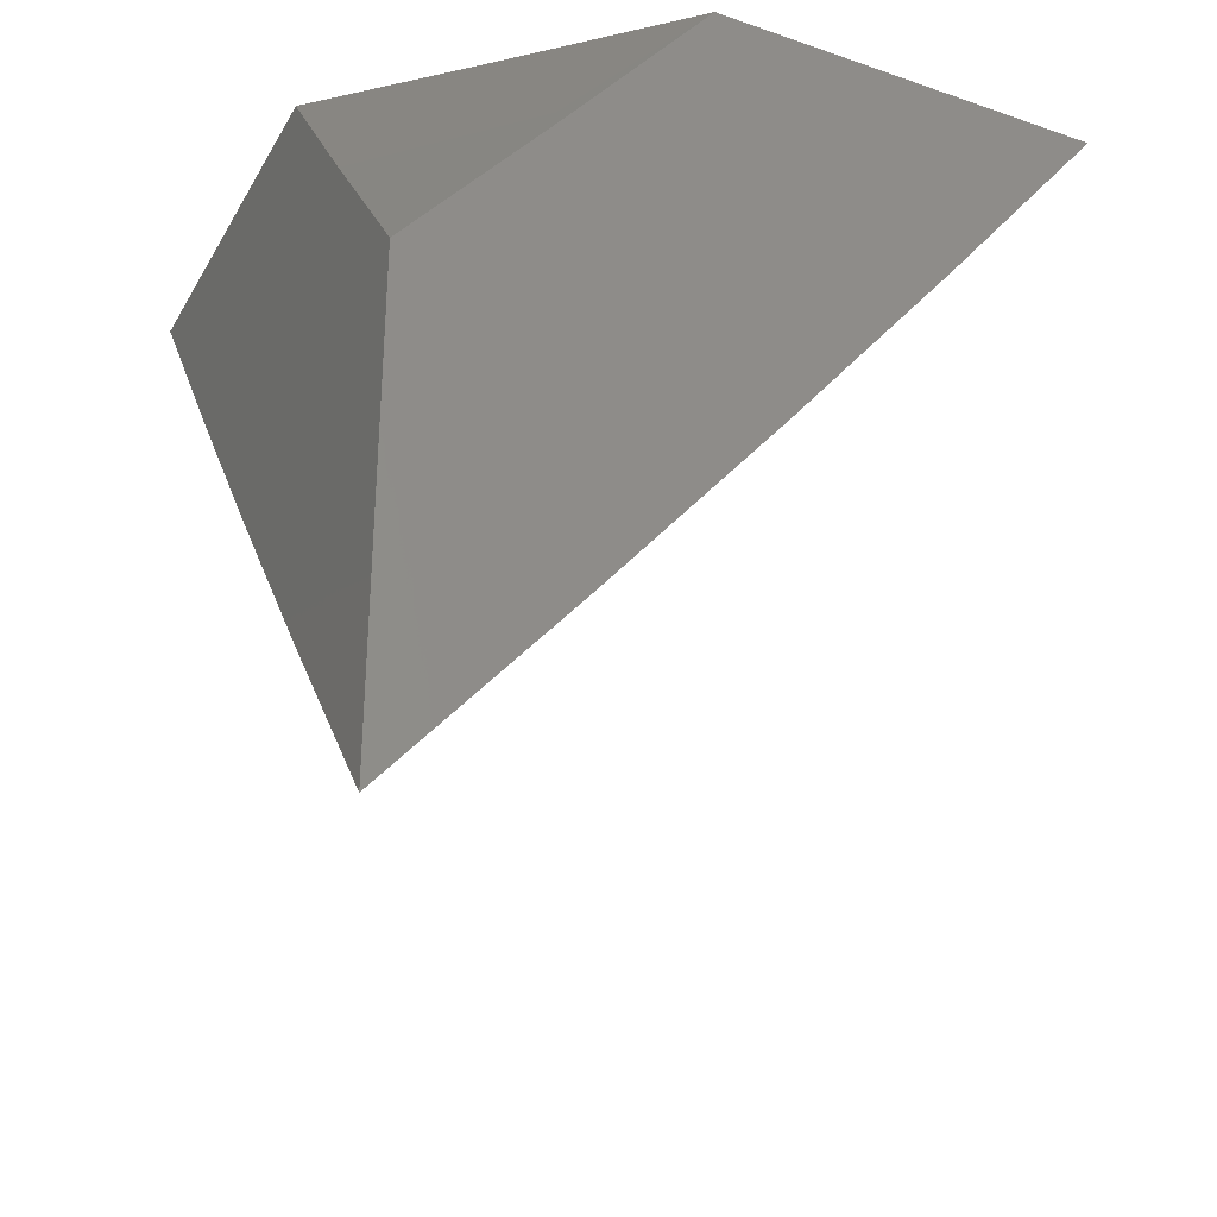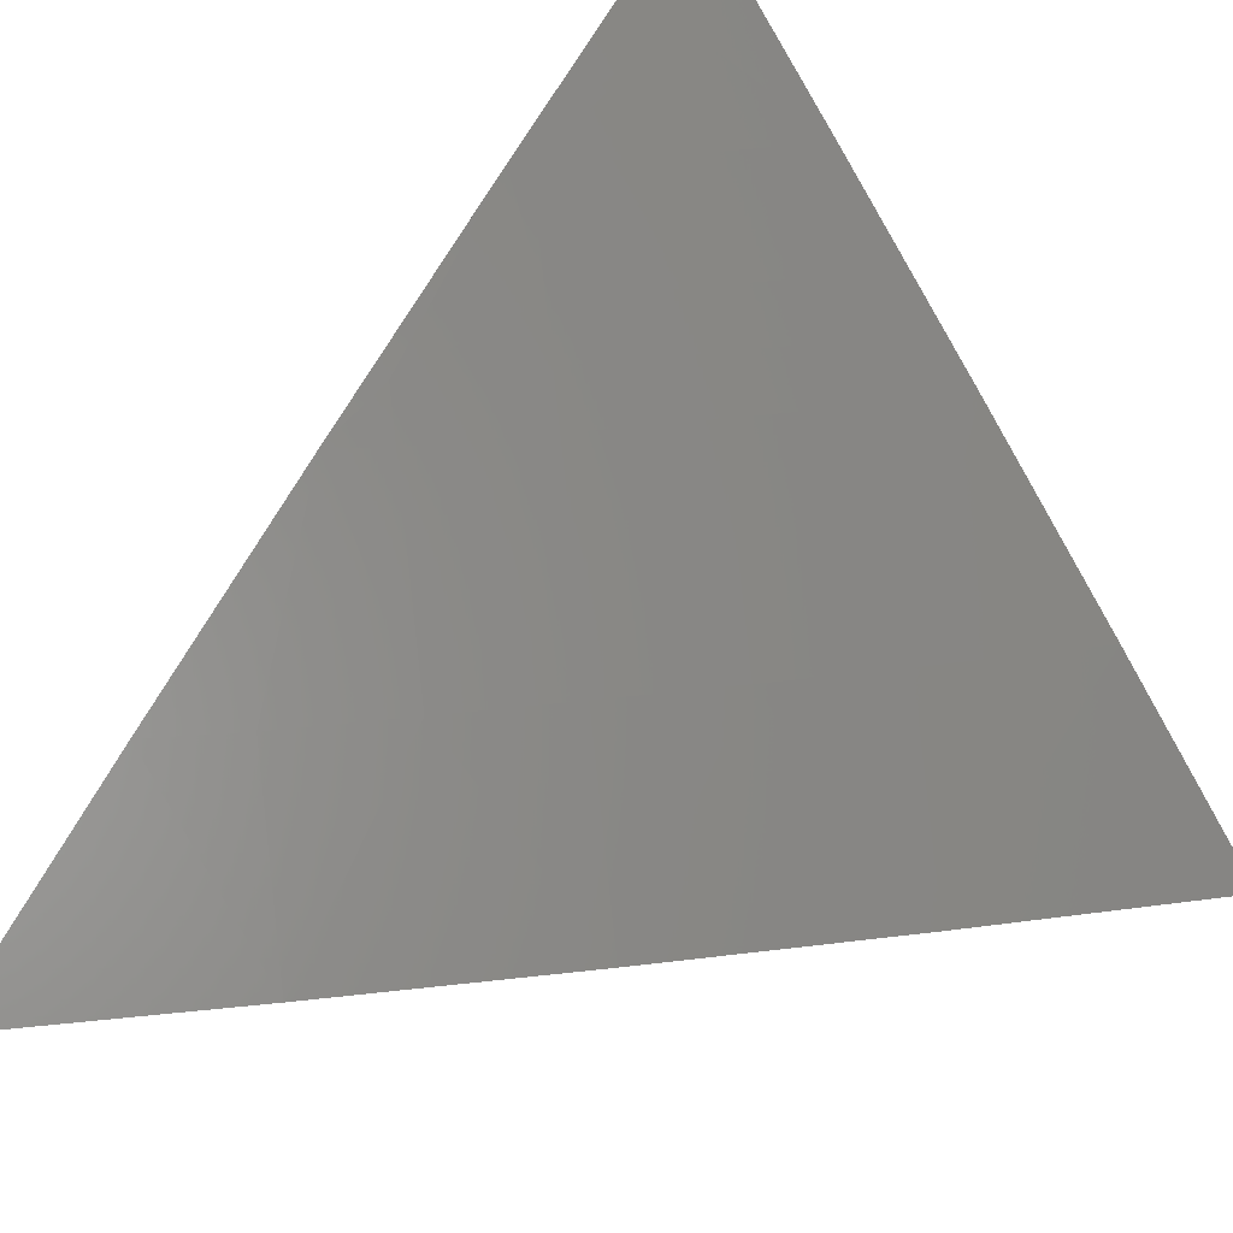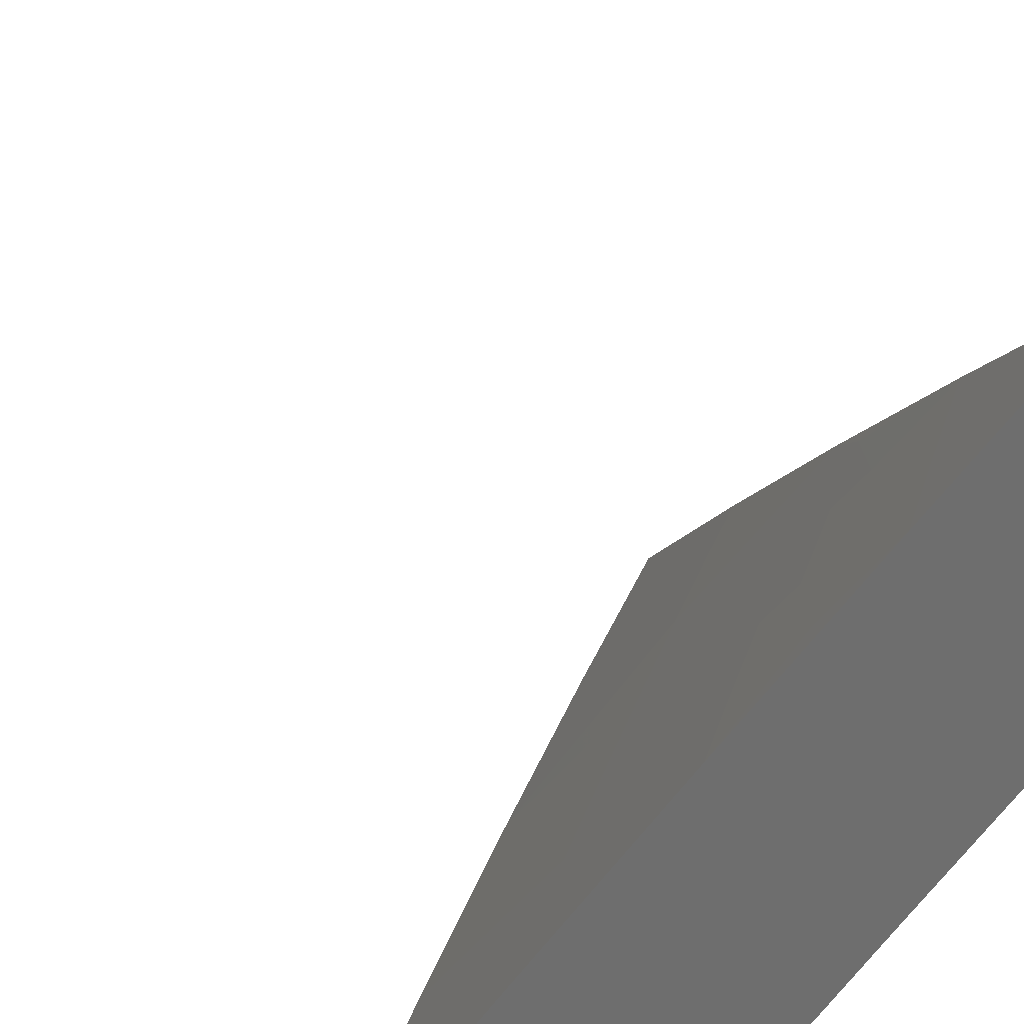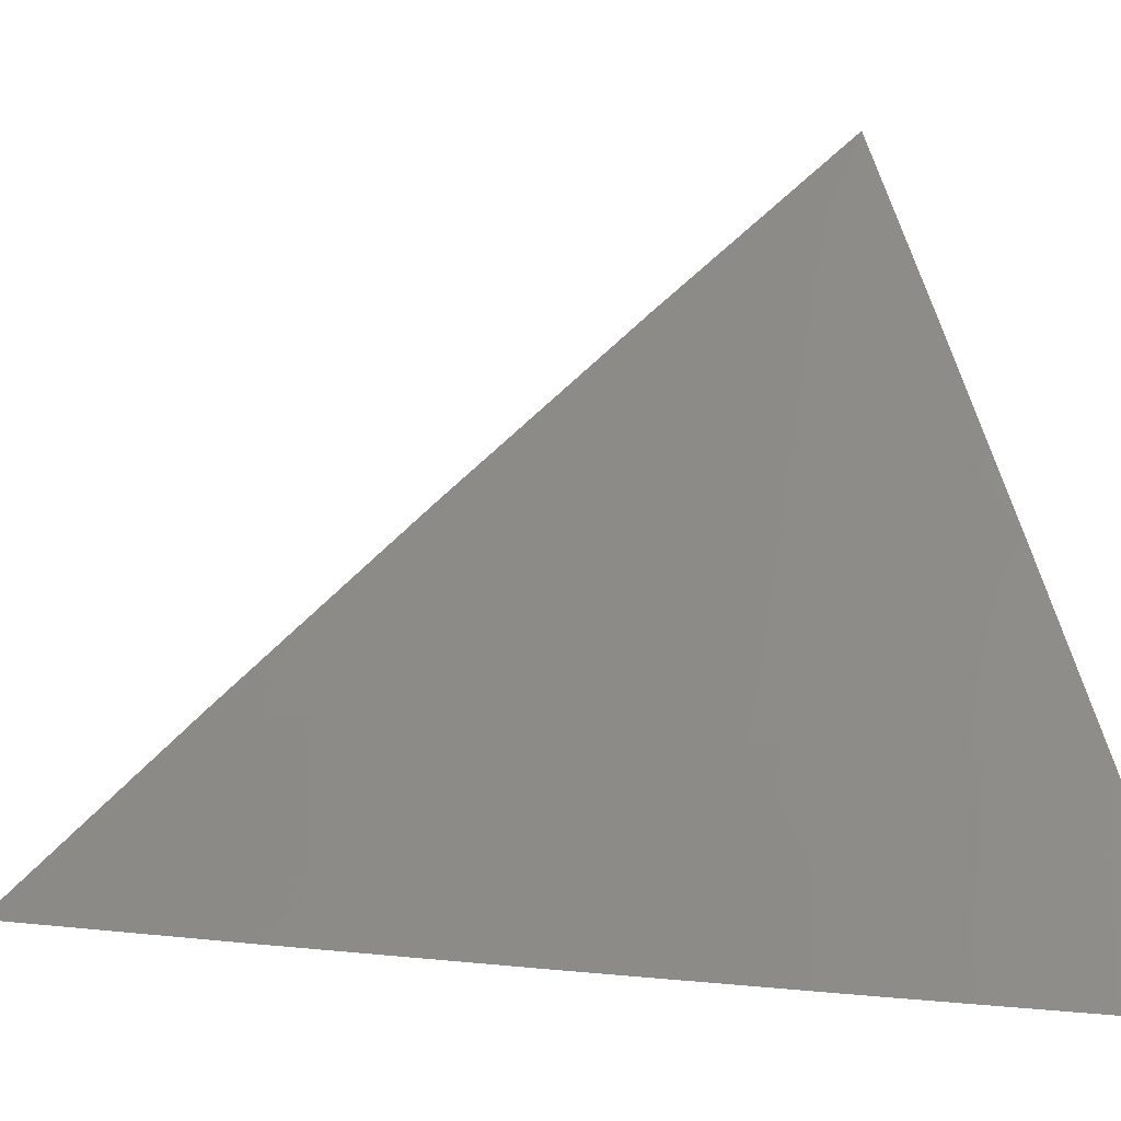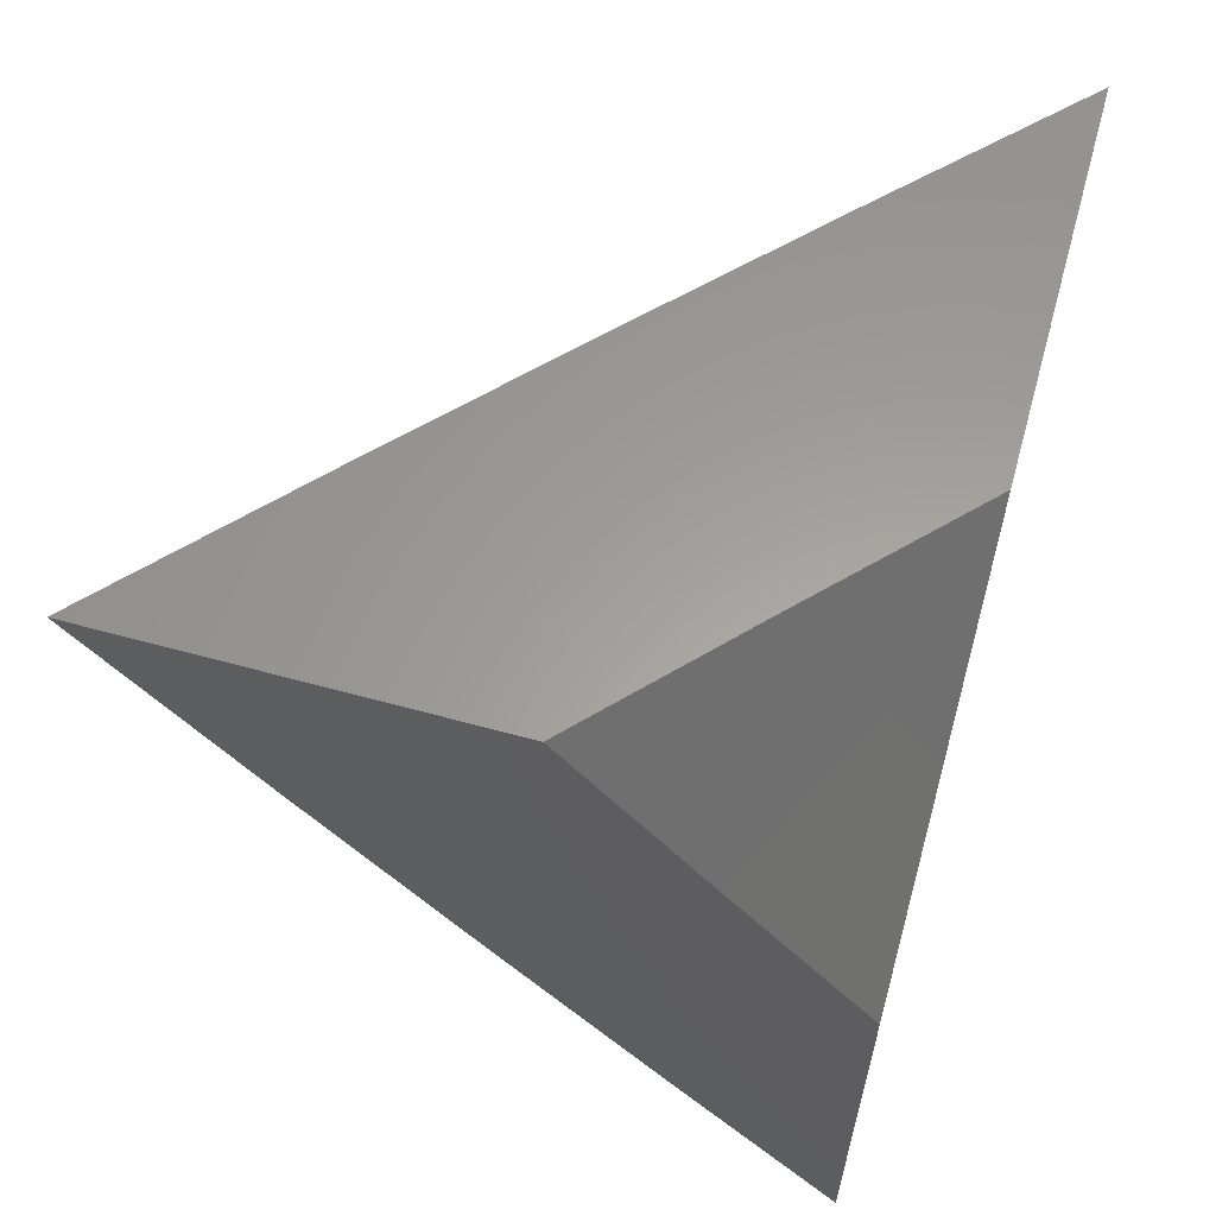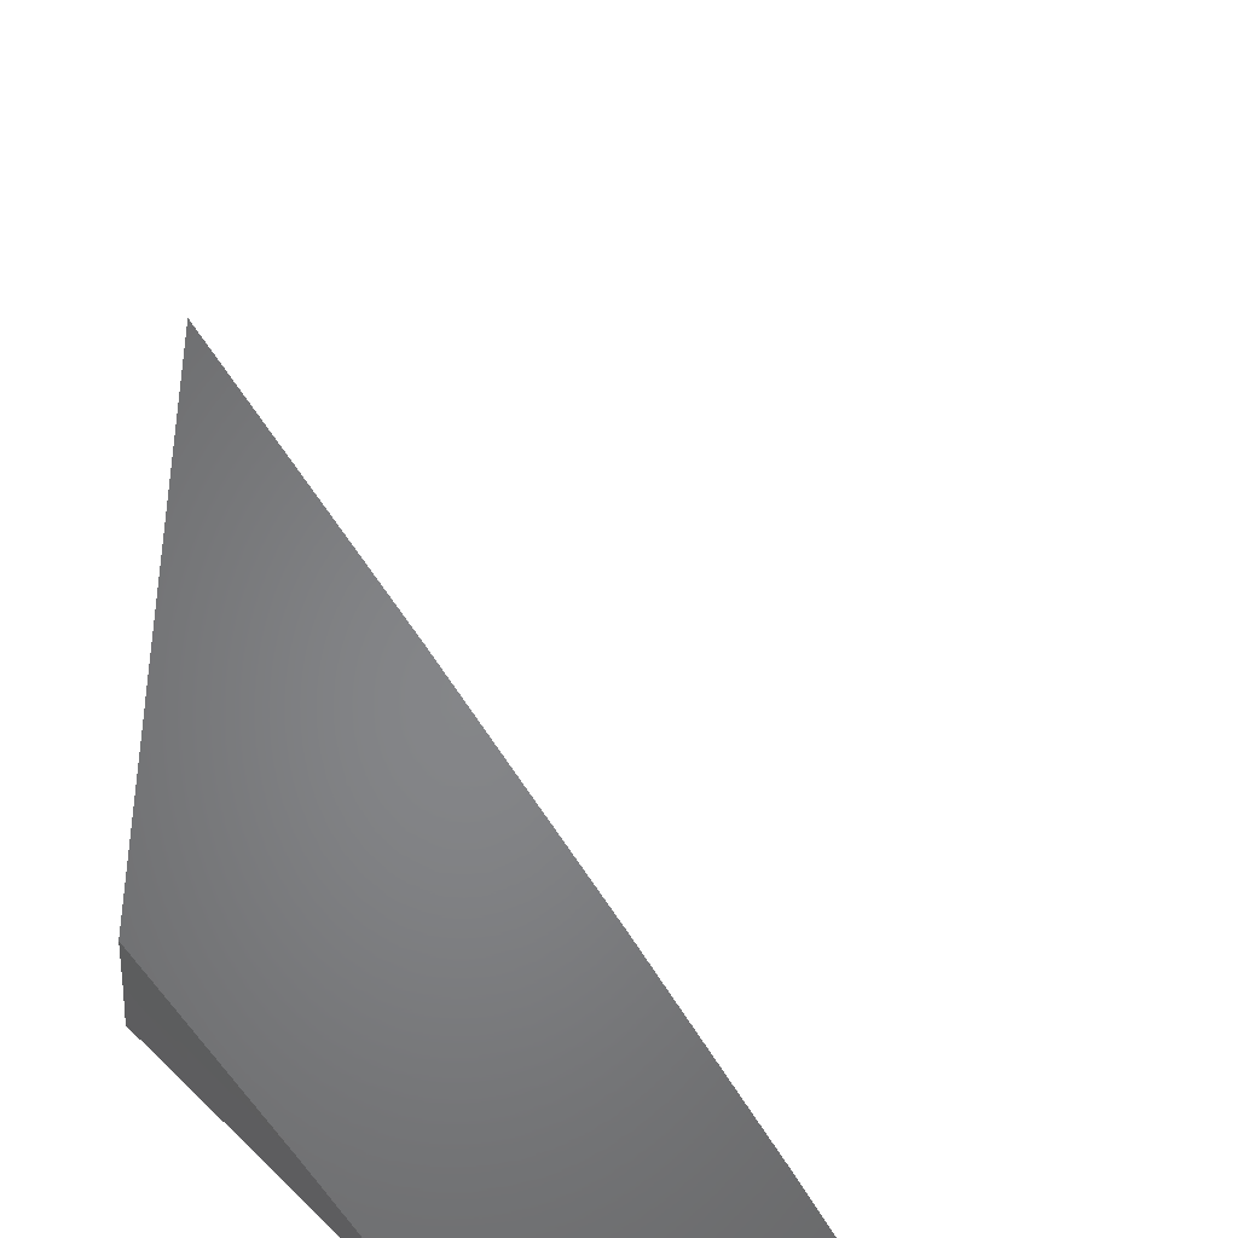
<metadata>
{"format":"stl","ext":"stl","renderer":"f3d","projection":"perspective","resolution":1024,"background":"white","views":[{"elev":-32.3,"azim":-115.7,"up":"+Y"},{"elev":36.0,"azim":43.7,"up":"+Z"},{"elev":29.0,"azim":159.4,"up":"+Z"},{"elev":8.6,"azim":69.4,"up":"+Z"},{"elev":61.0,"azim":-164.4,"up":"+Y"},{"elev":-52.9,"azim":-9.8,"up":"+Z"}]}
</metadata>
<code>
# stl→obj: 40 verts, 76 faces
v 7.051 -5 7.055
v 7.102 -5 7
v 7.044 -5.01 7.055
v 7.052 -5.068 7
v 7.018 -5.044 7.055
v 7.006 -5.061 7.055
v 7 -5 7.109
v 7 -5.068 7.055
v 7 -5.136 7
v 7 -5.318 7
v 7.062 -5.239 7
v 7 -5.24 7.065
v 7.023 -5.211 7.065
v 7 -5.16 7.13
v 7.054 -5.172 7.065
v 7.015 -5.143 7.129
v 7.084 -5.132 7.065
v 7.045 -5.104 7.129
v 7.114 -5.092 7.065
v 7.074 -5.064 7.129
v 7.143 -5.053 7.065
v 7.104 -5.025 7.129
v 7.122 -5 7.129
v 7.094 -5.018 7.145
v 7.084 -5.011 7.161
v 7.054 -5.05 7.161
v 7.061 -5 7.193
v 7.035 -5.036 7.193
v 7.015 -5.022 7.224
v 7.005 -5.075 7.193
v 7 -5.081 7.193
v 7.025 -5.089 7.161
v 7.005 -5.136 7.145
v 7.035 -5.097 7.145
v 7.122 -5.16 7
v 7.182 -5.081 7
v 7.241 -5 7
v 7.182 -5 7.065
v 7 -5 7.256
v 7.064 -5.057 7.145
f 1 2 3
f 3 2 4
f 3 4 5
f 5 4 6
f 5 6 7
f 7 6 8
f 8 6 4
f 8 4 9
f 5 7 3
f 3 7 1
f 10 11 12
f 12 11 13
f 12 13 14
f 14 13 15
f 14 15 16
f 16 15 17
f 16 17 18
f 18 17 19
f 18 19 20
f 20 19 21
f 20 21 22
f 22 21 23
f 22 23 24
f 24 23 25
f 24 25 26
f 26 25 27
f 26 27 28
f 28 27 29
f 28 29 30
f 30 29 31
f 30 31 32
f 32 31 33
f 32 33 34
f 34 33 18
f 34 18 20
f 13 11 15
f 15 11 35
f 15 35 17
f 17 35 19
f 35 36 19
f 19 36 21
f 37 38 36
f 36 38 21
f 38 23 21
f 23 27 25
f 27 39 29
f 29 39 31
f 31 14 33
f 33 14 16
f 33 16 18
f 32 34 40
f 40 34 20
f 40 20 22
f 30 32 26
f 26 32 40
f 26 40 24
f 24 40 22
f 26 28 30
f 8 14 7
f 7 14 31
f 7 31 39
f 8 9 14
f 14 9 12
f 12 9 10
f 4 35 9
f 9 35 11
f 9 11 10
f 4 2 35
f 35 2 36
f 36 2 37
f 1 23 2
f 2 23 38
f 2 38 37
f 1 7 23
f 23 7 27
f 27 7 39

</code>
